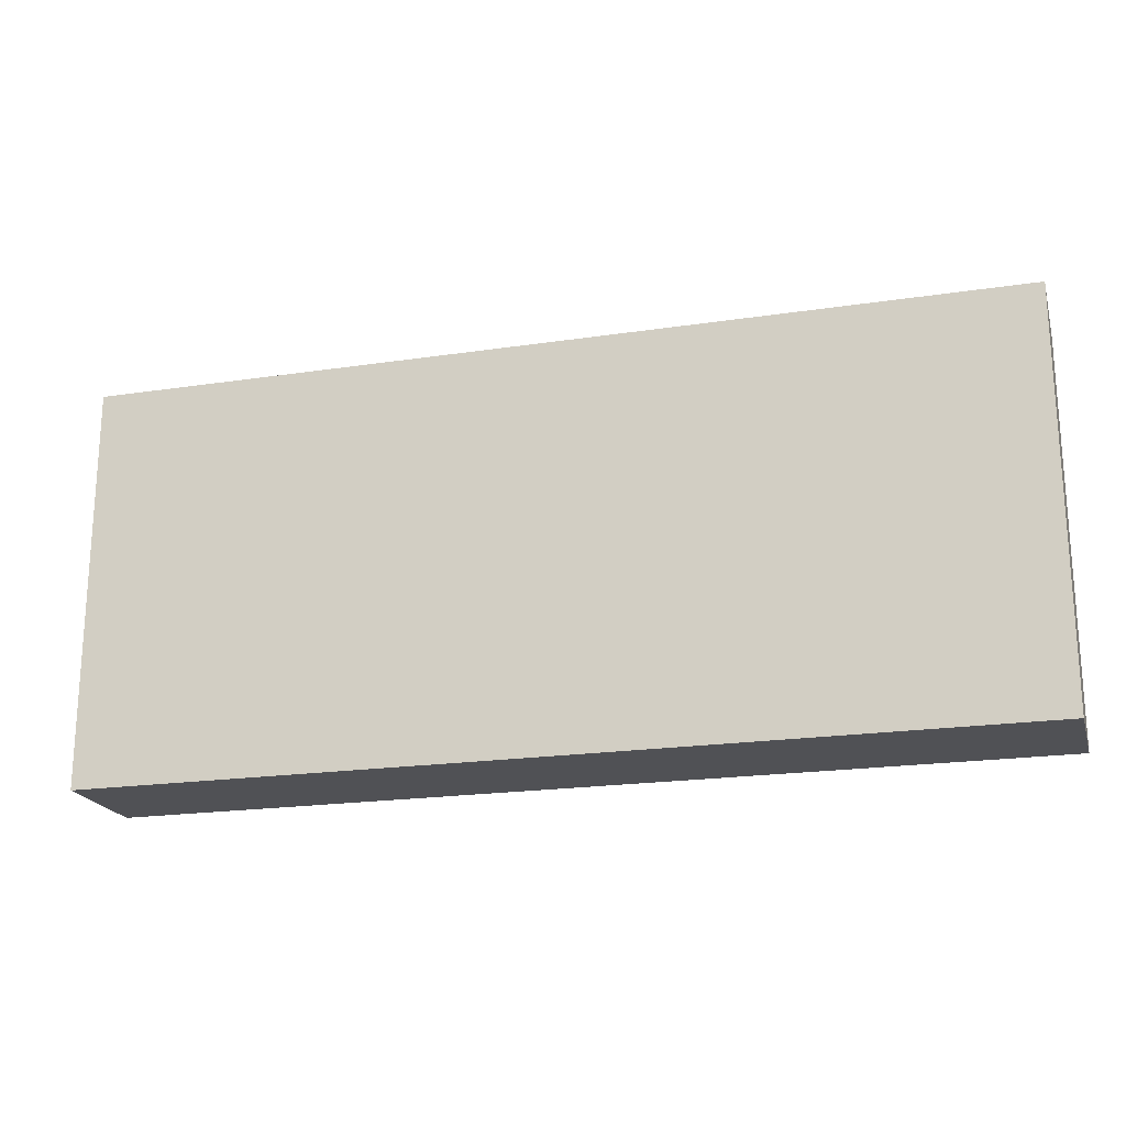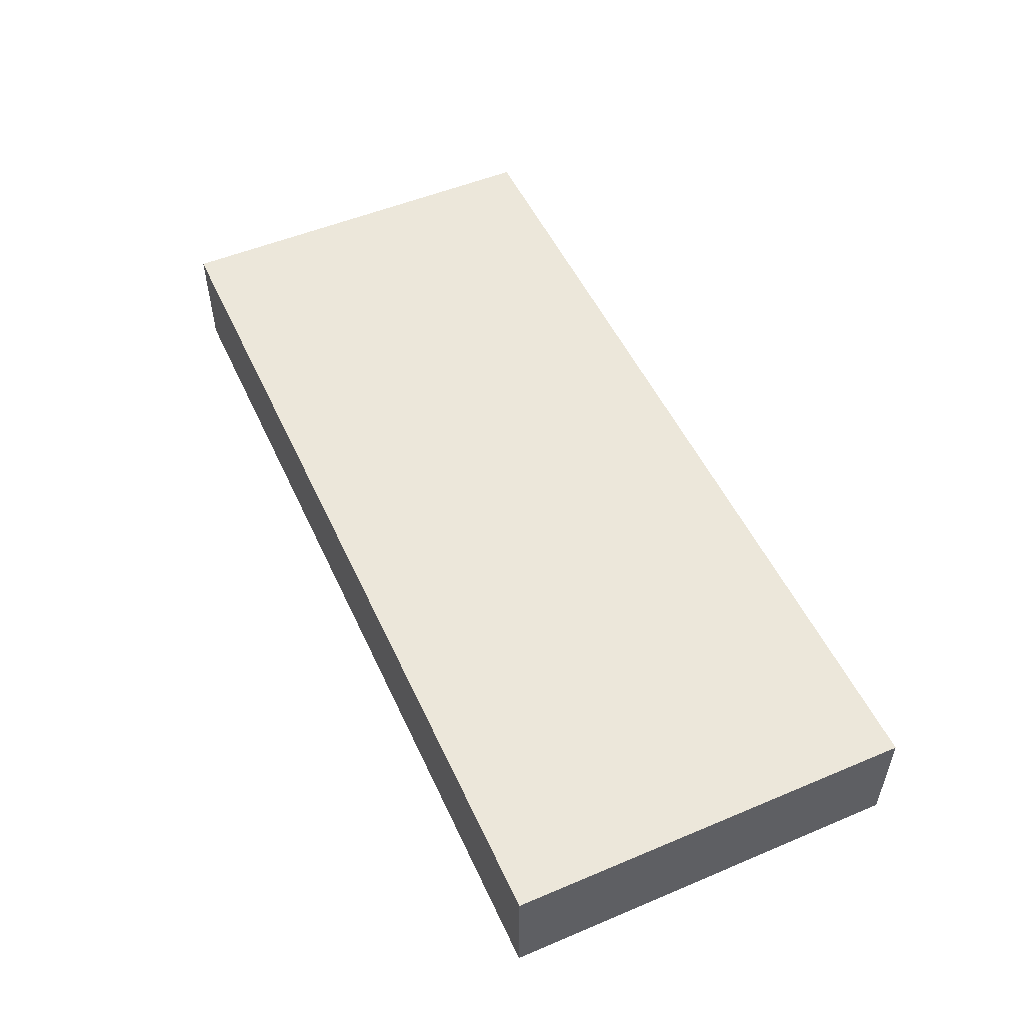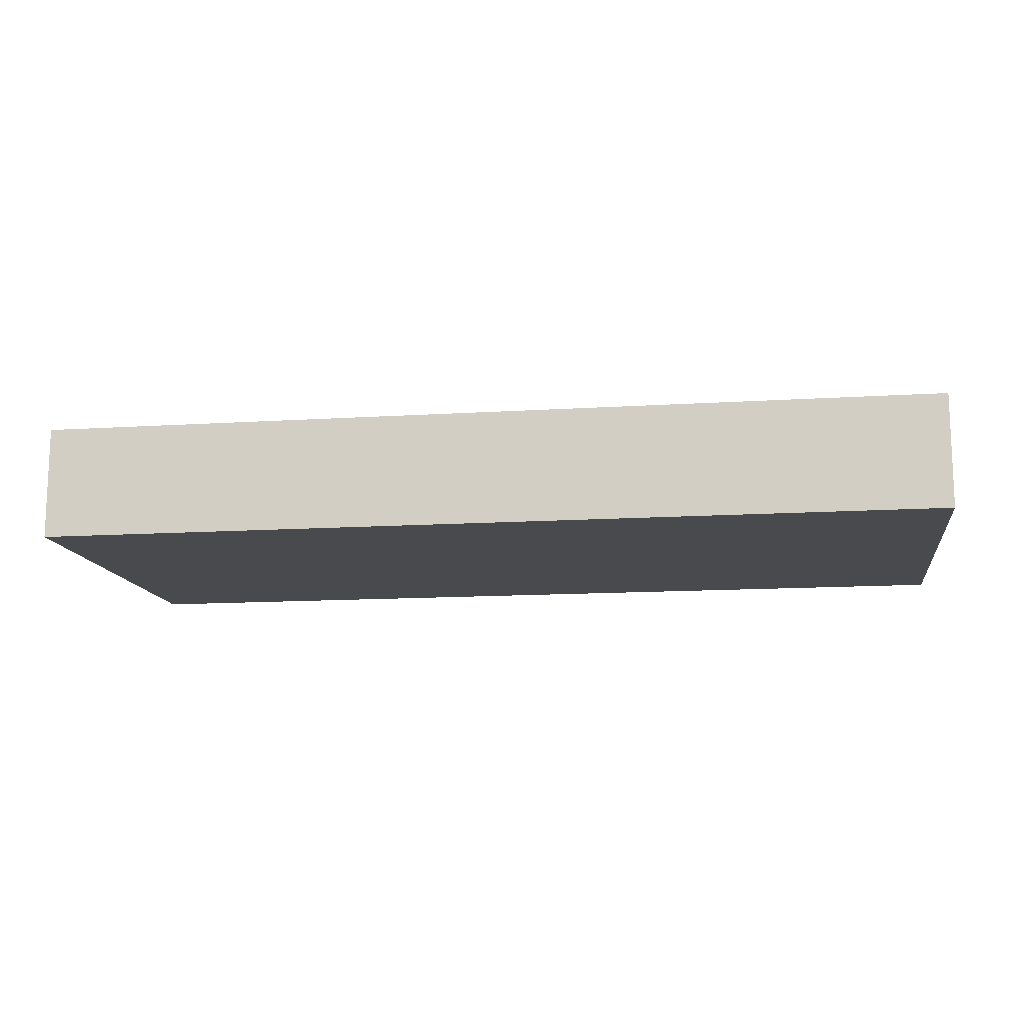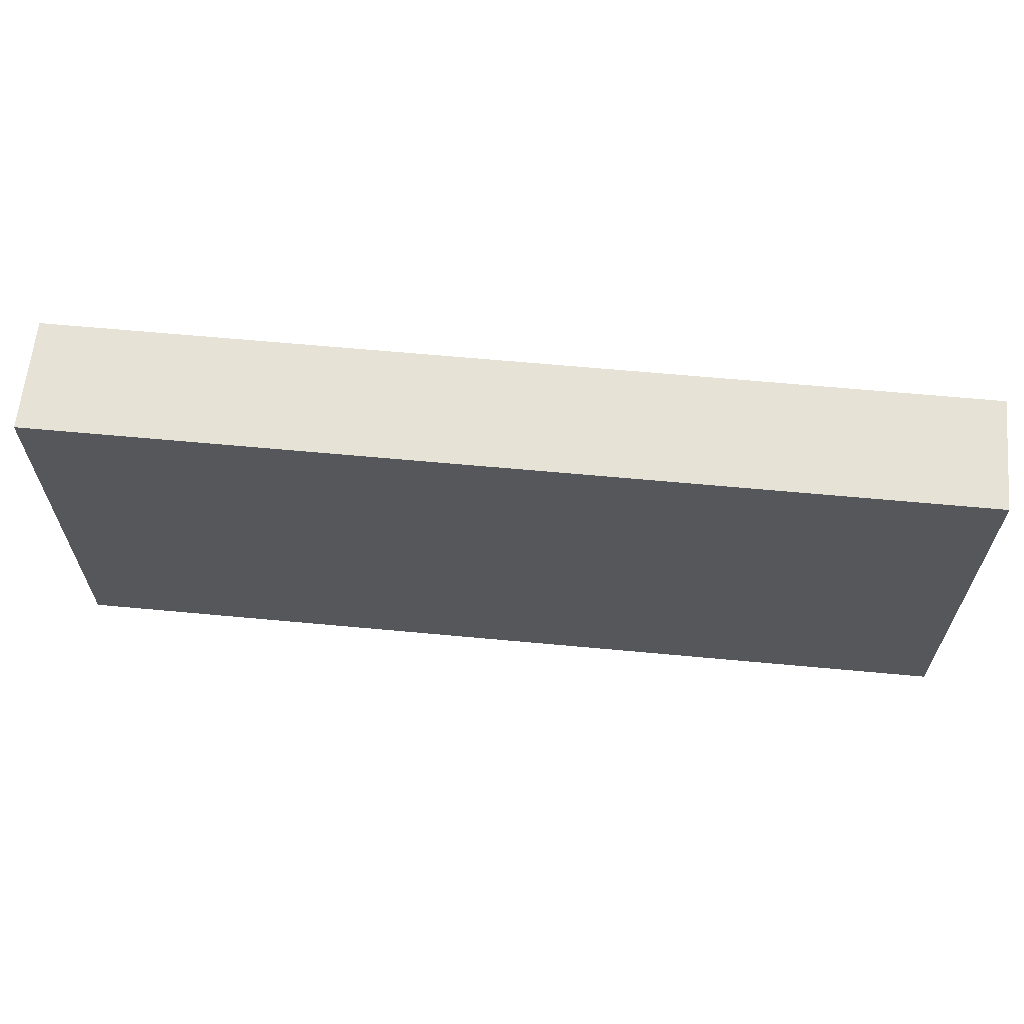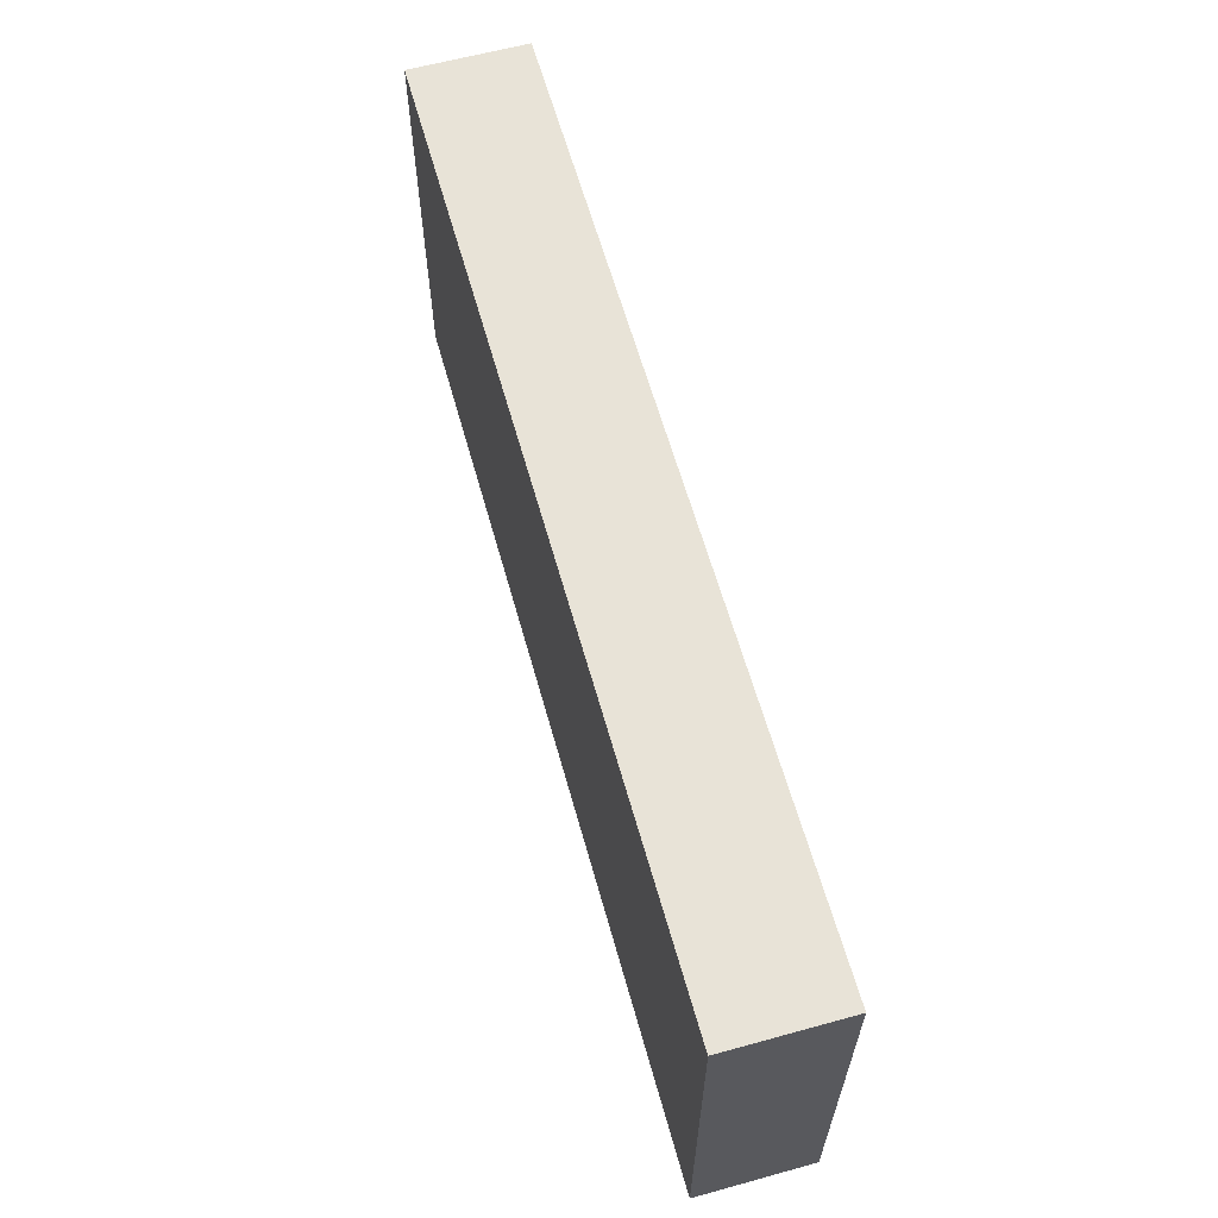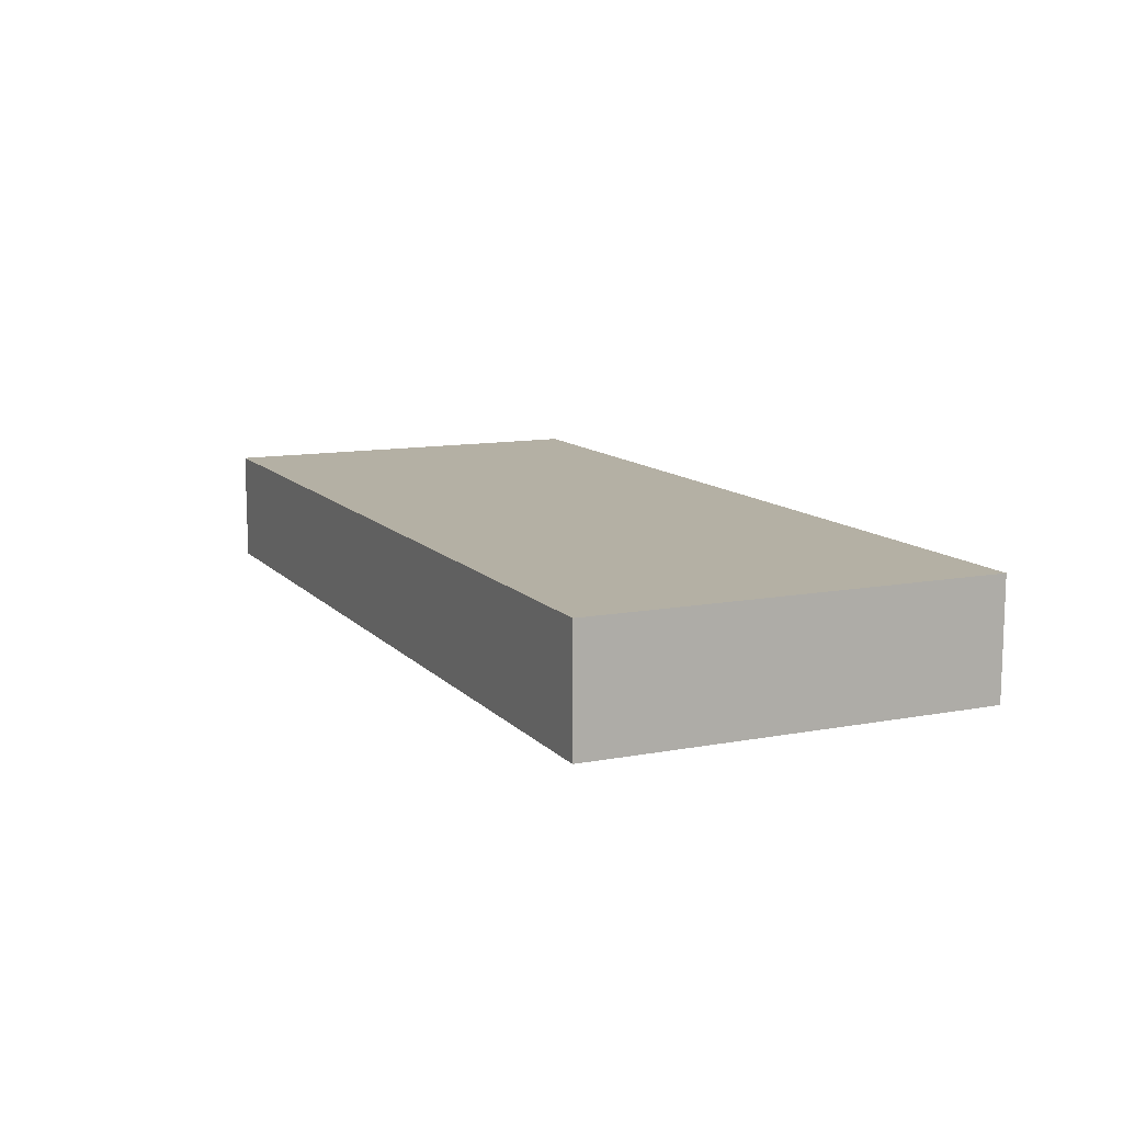
<metadata>
{"format":"obj","ext":"obj","renderer":"f3d","projection":"perspective","resolution":1024,"background":"white","views":[{"elev":-20.2,"azim":-164.6,"up":"+Z"},{"elev":52.0,"azim":-114.4,"up":"+Y"},{"elev":-13.1,"azim":8.3,"up":"+Y"},{"elev":63.0,"azim":5.4,"up":"+Z"},{"elev":61.7,"azim":74.4,"up":"+Z"},{"elev":11.4,"azim":-114.6,"up":"+Y"}]}
</metadata>
<code>
g pb_Mesh575116
v 0 0 0
v -32 0 0
v 0 4 0
v -32 4 0
v -32 0 0
v -32 0 -14
v -32 4 0
v -32 4 -14
v -32 0 -14
v 0 0 -14
v -32 4 -14
v 0 4 -14
v 0 0 -14
v 0 0 0
v 0 4 -14
v 0 4 0
v 0 4 0
v -32 4 0
v 0 4 -14
v -32 4 -14
v 0 0 -14
v -32 0 -14
v 0 0 0
v -32 0 0
g pb_Mesh575116_0
f 3 2 1
f 3 4 2
f 7 6 5
f 7 8 6
f 11 10 9
f 11 12 10
f 15 14 13
f 15 16 14
f 19 18 17
f 19 20 18
f 23 22 21
f 23 24 22

</code>
